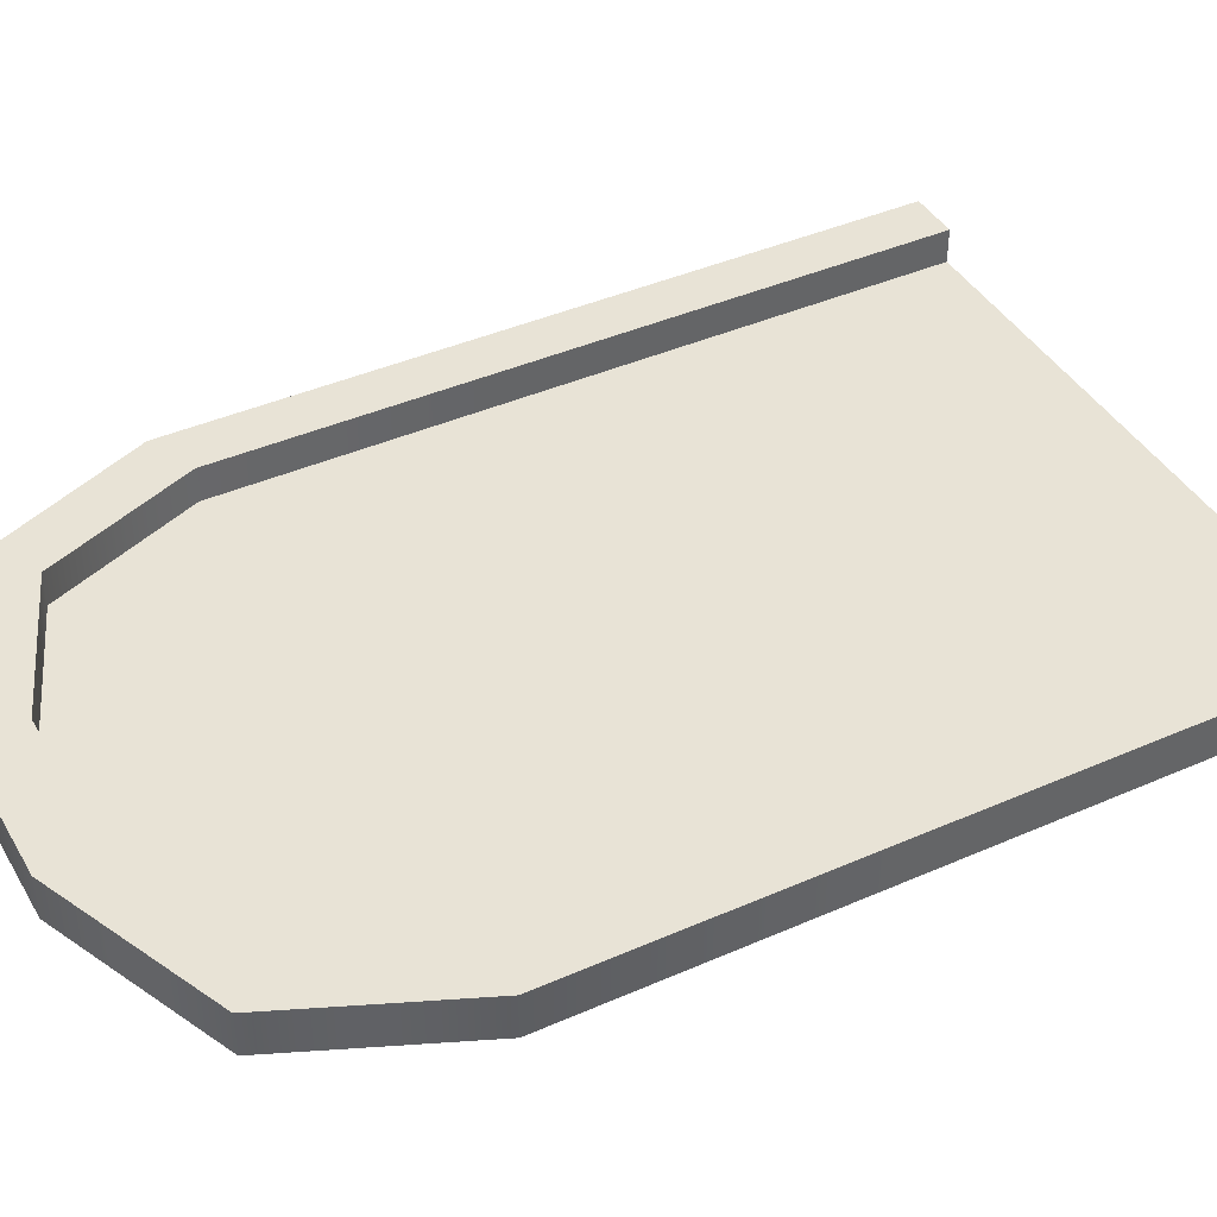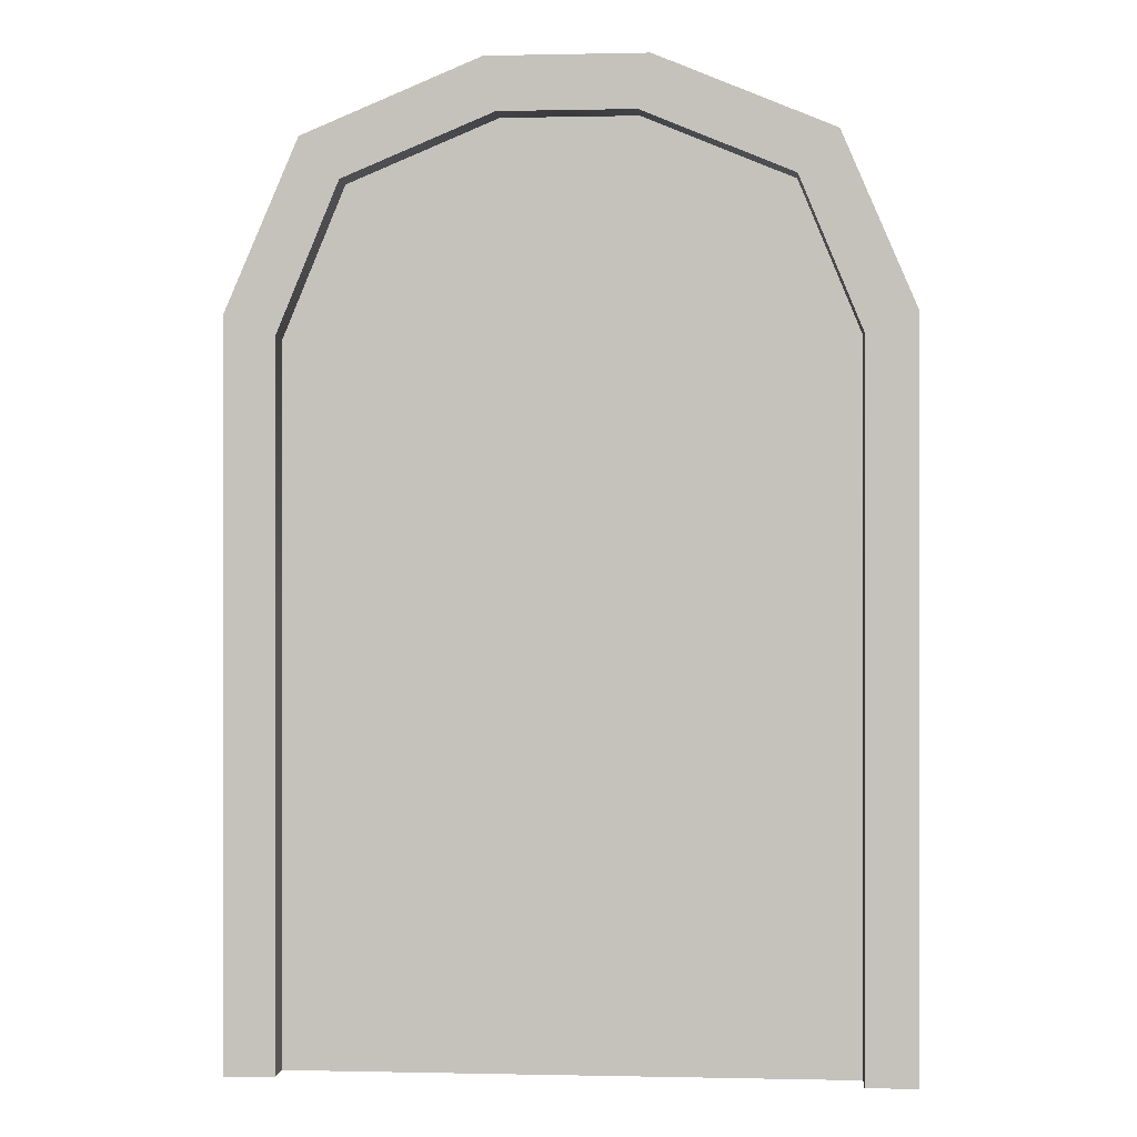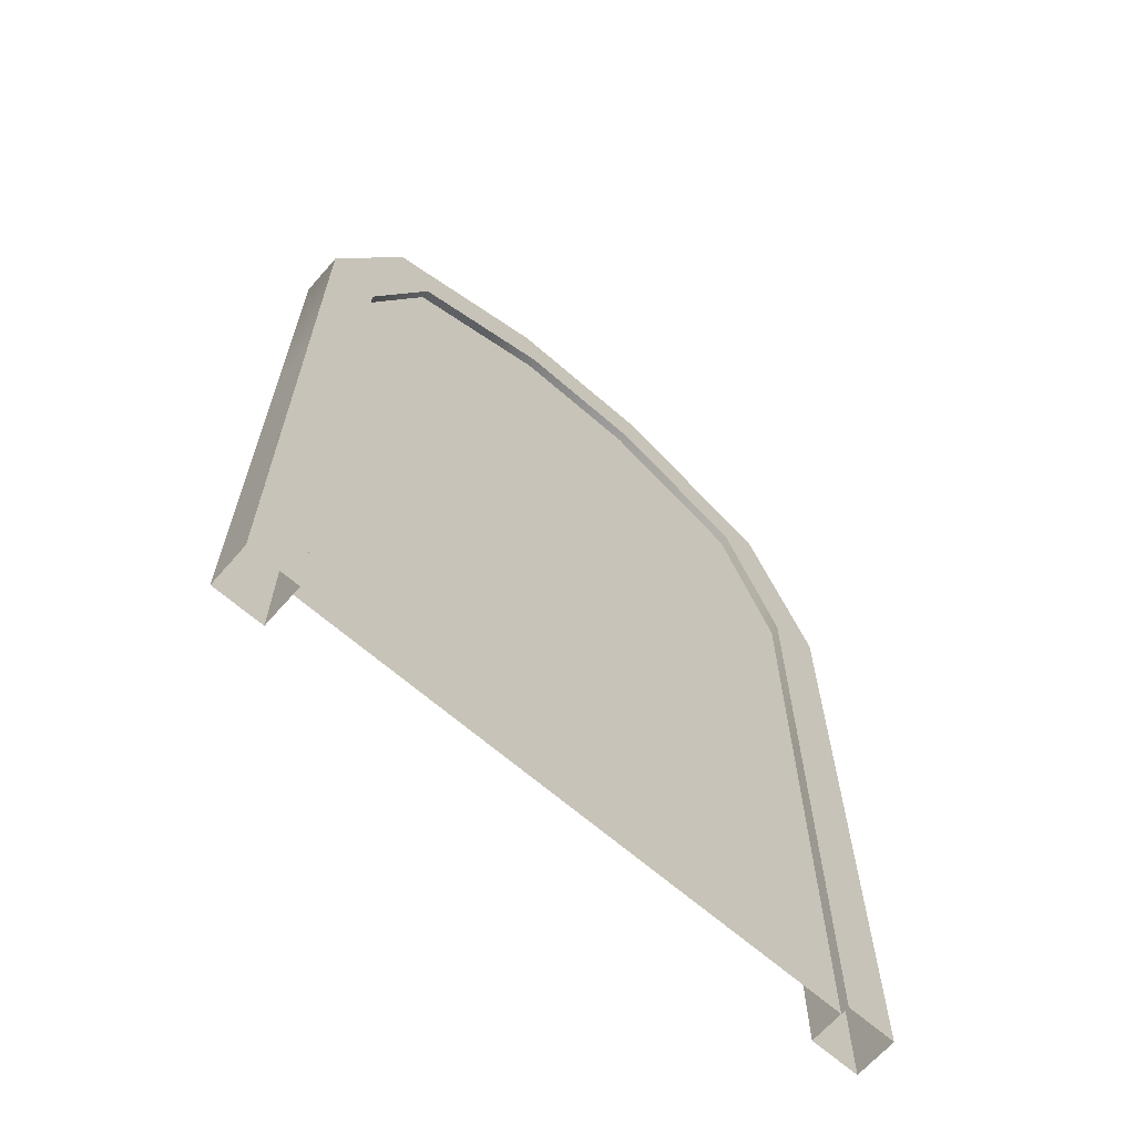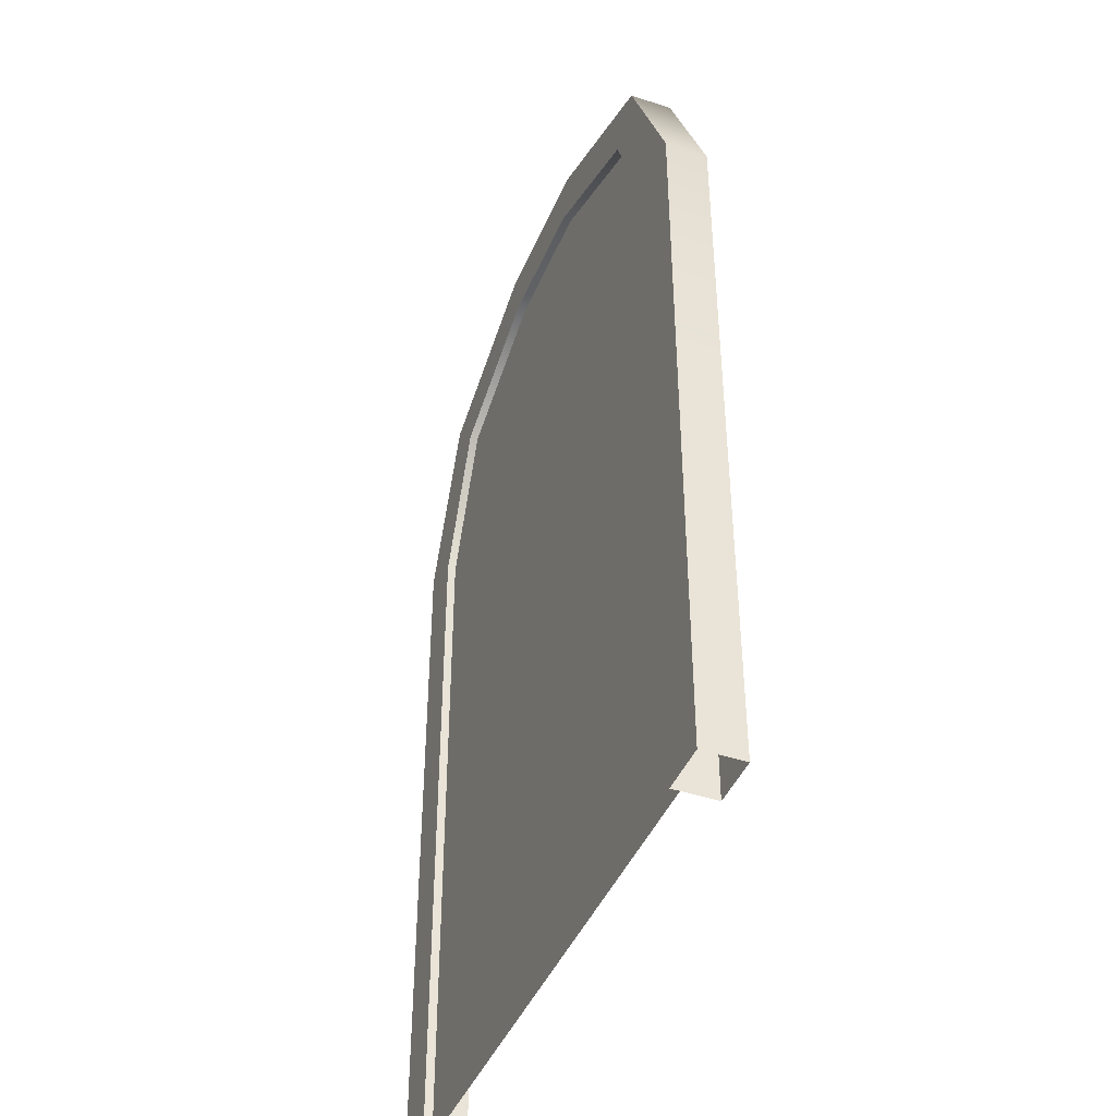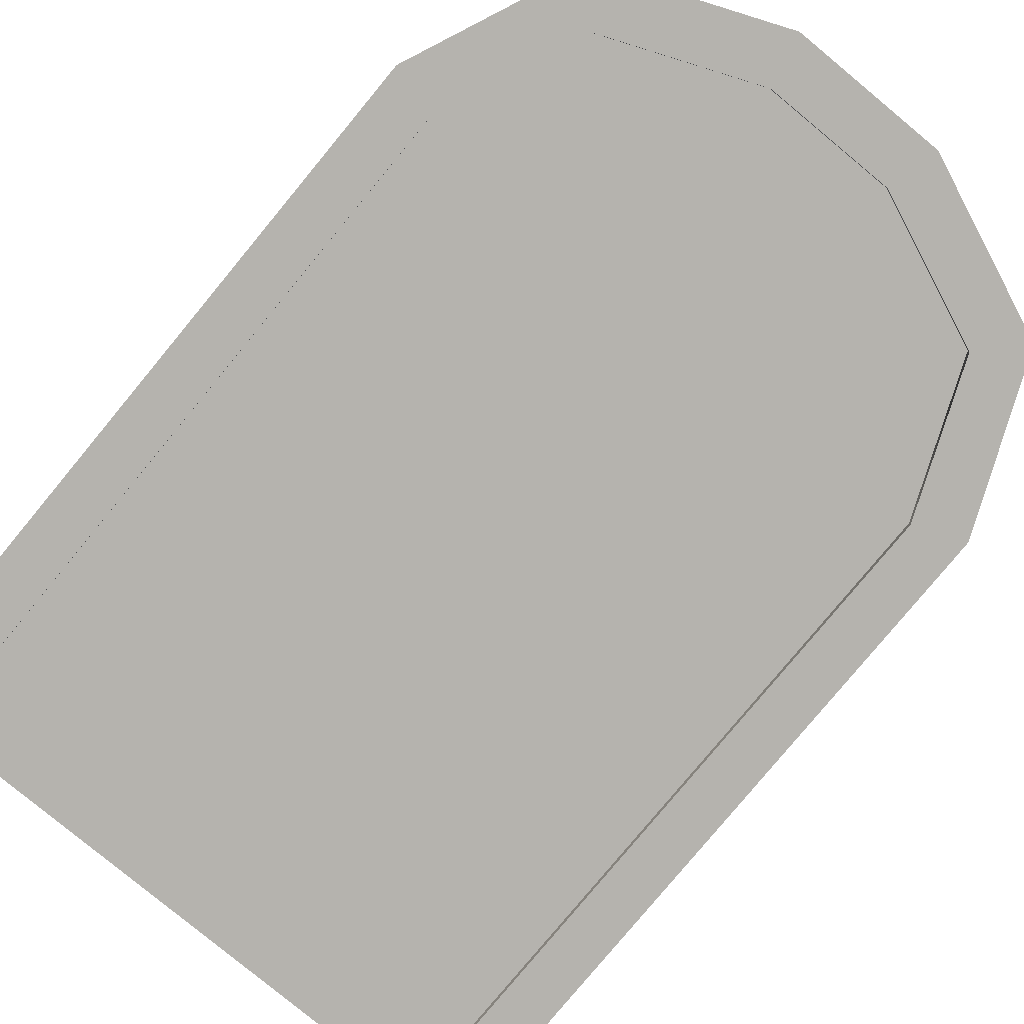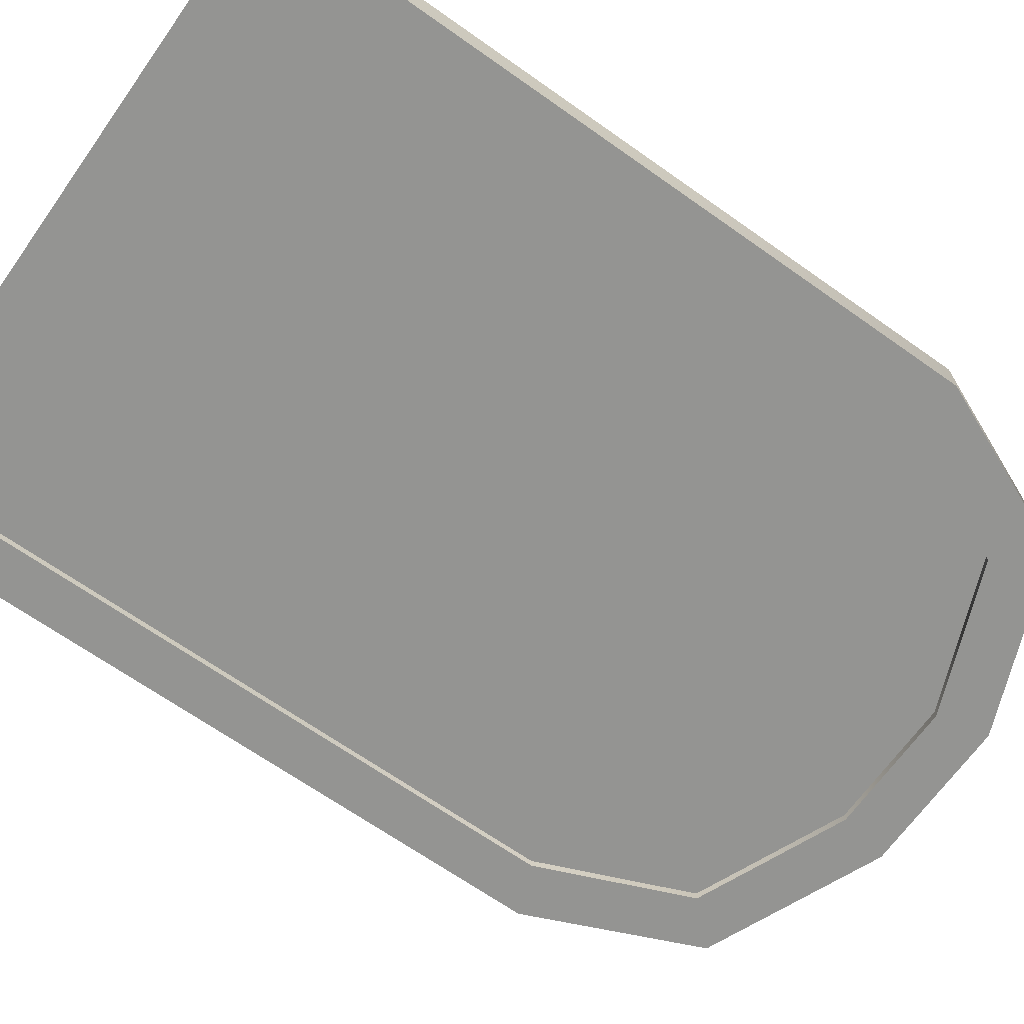
<metadata>
{"format":"obj","ext":"obj","renderer":"f3d","projection":"perspective","resolution":1024,"background":"white","views":[{"elev":41.5,"azim":62.0,"up":"+Y"},{"elev":-0.0,"azim":-175.2,"up":"+Z"},{"elev":-66.1,"azim":-41.2,"up":"+Z"},{"elev":-43.1,"azim":68.4,"up":"+Z"},{"elev":-79.9,"azim":-39.6,"up":"+Y"},{"elev":-66.9,"azim":-125.4,"up":"+Y"}]}
</metadata>
<code>
g ArchDooFrame
v 0.9091 0.1383 1.456
v 1.073 0.1383 1.456
v 1.073 0.1383 2.368
v 0.9091 0.1383 2.3
v -0.9091 0 2.3
v -1.073 0 2.368
v -0.8348 0 2.923
v -0.707 0 2.788
v 0.9091 0.1383 2.3
v 1.073 0.1383 2.368
v 0.8348 0.1383 2.923
v 0.707 0.1383 2.788
v 0.9091 0 2.3
v 1.073 0 2.368
v 1.073 0 1.456
v 0.9091 0 1.456
v 0.9091 0.1383 0
v 1.073 0.1383 0
v 1.073 0.1383 1.456
v 0.9091 0.1383 1.456
v -0.9091 0.1383 2.3
v -1.073 0.1383 2.368
v -1.073 0.1383 1.456
v -0.9091 0.1383 1.456
v -0.2193 0.1383 2.99
v -0.2589 0.1383 3.161
v -0.8348 0.1383 2.923
v -0.707 0.1383 2.788
v -0.9091 0.1383 1.456
v -1.073 0.1383 1.456
v -1.073 0.1383 0
v -0.9091 0.1383 0
v 0.2193 0 2.99
v 0.2589 0 3.161
v 0.8348 0 2.923
v 0.707 0 2.788
v 0.9091 0 1.456
v 1.073 0 1.456
v 1.073 0 0
v 0.9091 0 0
v -0.9091 0 1.456
v -1.073 0 1.456
v -1.073 0 2.368
v -0.9091 0 2.3
v -0.9091 0 0
v -1.073 0 0
v -1.073 0 1.456
v -0.9091 0 1.456
v 0 0.1383 2.99
v 0 0.1383 3.161
v -0.2589 0.1383 3.161
v -0.2193 0.1383 2.99
v -0.707 0 2.788
v -0.8348 0 2.923
v -0.2589 0 3.161
v -0.2193 0 2.99
v 0 0 3.161
v -0.2589 0 3.161
v -0.2589 0.1383 3.161
v 0 0.1383 3.161
v 0.8348 0.1383 2.923
v 1.073 0.1383 2.368
v 1.073 0 2.368
v 0.8348 0 2.923
v 0.2589 0.1383 3.161
v 0.8348 0.1383 2.923
v 0.8348 0 2.923
v 0.2589 0 3.161
v -0.8348 0 2.923
v -1.073 0 2.368
v -1.073 0.1383 2.368
v -0.8348 0.1383 2.923
v -0.2589 0 3.161
v -0.8348 0 2.923
v -0.8348 0.1383 2.923
v -0.2589 0.1383 3.161
v 1.073 0 1.456
v 1.073 0 2.368
v 1.073 0.1383 2.368
v 1.073 0.1383 1.456
v 0.2589 0 3.161
v 0 0 3.161
v 0 0.1383 3.161
v 0.2589 0.1383 3.161
v 1.073 0 0
v 1.073 0 1.456
v 1.073 0.1383 1.456
v 1.073 0.1383 0
v -1.073 0 2.368
v -1.073 0 1.456
v -1.073 0.1383 1.456
v -1.073 0.1383 2.368
v -1.073 0 1.456
v -1.073 0 0
v -1.073 0.1383 0
v -1.073 0.1383 1.456
v -0.9091 0 1.456
v -0.9091 0.1383 1.456
v -0.9091 0.1383 0
v -0.9091 0 0
v -0.9091 0 2.3
v -0.9091 0.1383 2.3
v -0.9091 0.1383 1.456
v -0.9091 0 1.456
v 0.9091 0 0
v 0.9091 0.1383 0
v 0.9091 0.1383 1.456
v 0.9091 0 1.456
v 0.2193 0 2.99
v 0.2193 0.1383 2.99
v 0 0.1383 2.99
v 0 0 2.99
v 0.9091 0 1.456
v 0.9091 0.1383 1.456
v 0.9091 0.1383 2.3
v 0.9091 0 2.3
v -0.2193 0 2.99
v -0.2193 0.1383 2.99
v -0.707 0.1383 2.788
v -0.707 0 2.788
v -0.707 0 2.788
v -0.707 0.1383 2.788
v -0.9091 0.1383 2.3
v -0.9091 0 2.3
v 0.2193 0.1383 2.99
v 0.2193 0 2.99
v 0.707 0 2.788
v 0.707 0.1383 2.788
v 0.707 0.1383 2.788
v 0.707 0 2.788
v 0.9091 0 2.3
v 0.9091 0.1383 2.3
v 0 0 2.99
v 0 0.1383 2.99
v -0.2193 0.1383 2.99
v -0.2193 0 2.99
v 0.707 0 2.788
v 0.8348 0 2.923
v 1.073 0 2.368
v 0.9091 0 2.3
v -0.707 0.1383 2.788
v -0.8348 0.1383 2.923
v -1.073 0.1383 2.368
v -0.9091 0.1383 2.3
v 0 0 2.99
v 0 0 3.161
v 0.2589 0 3.161
v 0.2193 0 2.99
v 0.2193 0.1383 2.99
v 0.2589 0.1383 3.161
v 0 0.1383 3.161
v 0 0.1383 2.99
v -0.2193 0 2.99
v -0.2589 0 3.161
v 0 0 3.161
v 0 0 2.99
v 0.707 0.1383 2.788
v 0.8348 0.1383 2.923
v 0.2589 0.1383 3.161
v 0.2193 0.1383 2.99
v -0.9091 0.02826 1.495
v -0.9091 0.02826 0
v 0.9091 0.02826 0
v 0.9091 0.02826 1.495
v -0.9091 0.02826 2.3
v 0.9091 0.02826 2.3
v -0.707 0.02826 2.788
v 0.707 0.02826 2.788
v -0.2193 0.02826 2.99
v 0.2193 0.02826 2.99
v 0 0.02826 2.99
g ArchDooFrame_0
f 3 2 1
f 4 3 1
f 7 6 5
f 8 7 5
f 11 10 9
f 12 11 9
f 15 14 13
f 16 15 13
f 19 18 17
f 20 19 17
f 23 22 21
f 24 23 21
f 27 26 25
f 28 27 25
f 31 30 29
f 32 31 29
f 35 34 33
f 36 35 33
f 39 38 37
f 40 39 37
f 43 42 41
f 44 43 41
f 47 46 45
f 48 47 45
f 51 50 49
f 52 51 49
f 55 54 53
f 56 55 53
f 59 58 57
f 60 59 57
f 63 62 61
f 64 63 61
f 67 66 65
f 68 67 65
f 71 70 69
f 72 71 69
f 75 74 73
f 76 75 73
f 79 78 77
f 80 79 77
f 83 82 81
f 84 83 81
f 87 86 85
f 88 87 85
f 91 90 89
f 92 91 89
f 95 94 93
f 96 95 93
f 99 98 97
f 100 99 97
f 103 102 101
f 104 103 101
f 107 106 105
f 108 107 105
f 111 110 109
f 112 111 109
f 115 114 113
f 116 115 113
f 119 118 117
f 120 119 117
f 123 122 121
f 124 123 121
f 127 126 125
f 128 127 125
f 131 130 129
f 132 131 129
f 135 134 133
f 136 135 133
f 139 138 137
f 140 139 137
f 143 142 141
f 144 143 141
f 147 146 145
f 148 147 145
f 151 150 149
f 152 151 149
f 155 154 153
f 156 155 153
f 159 158 157
f 160 159 157
g ArchDooFrame_1
f 163 162 161
f 161 164 163
f 161 165 164
f 165 166 164
f 165 167 166
f 167 168 166
f 167 169 168
f 169 170 168
f 169 171 170

</code>
